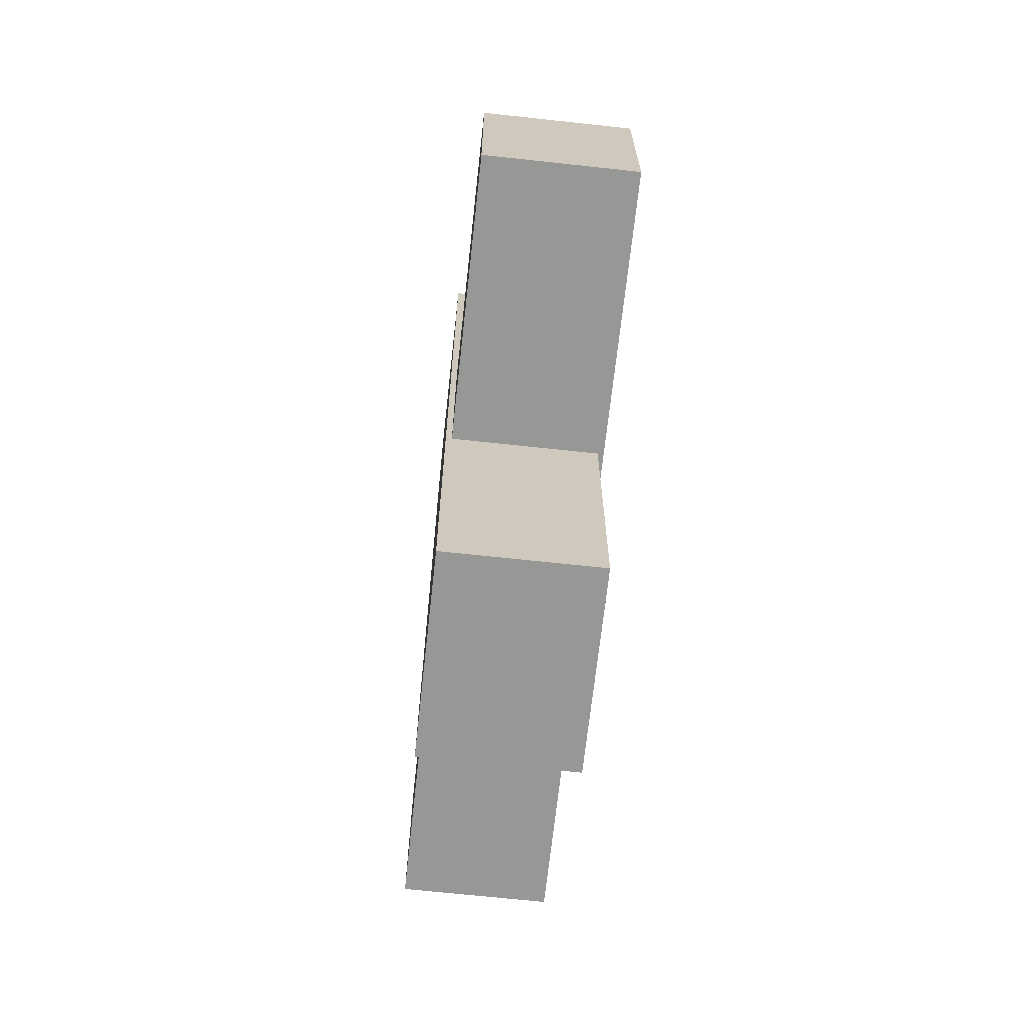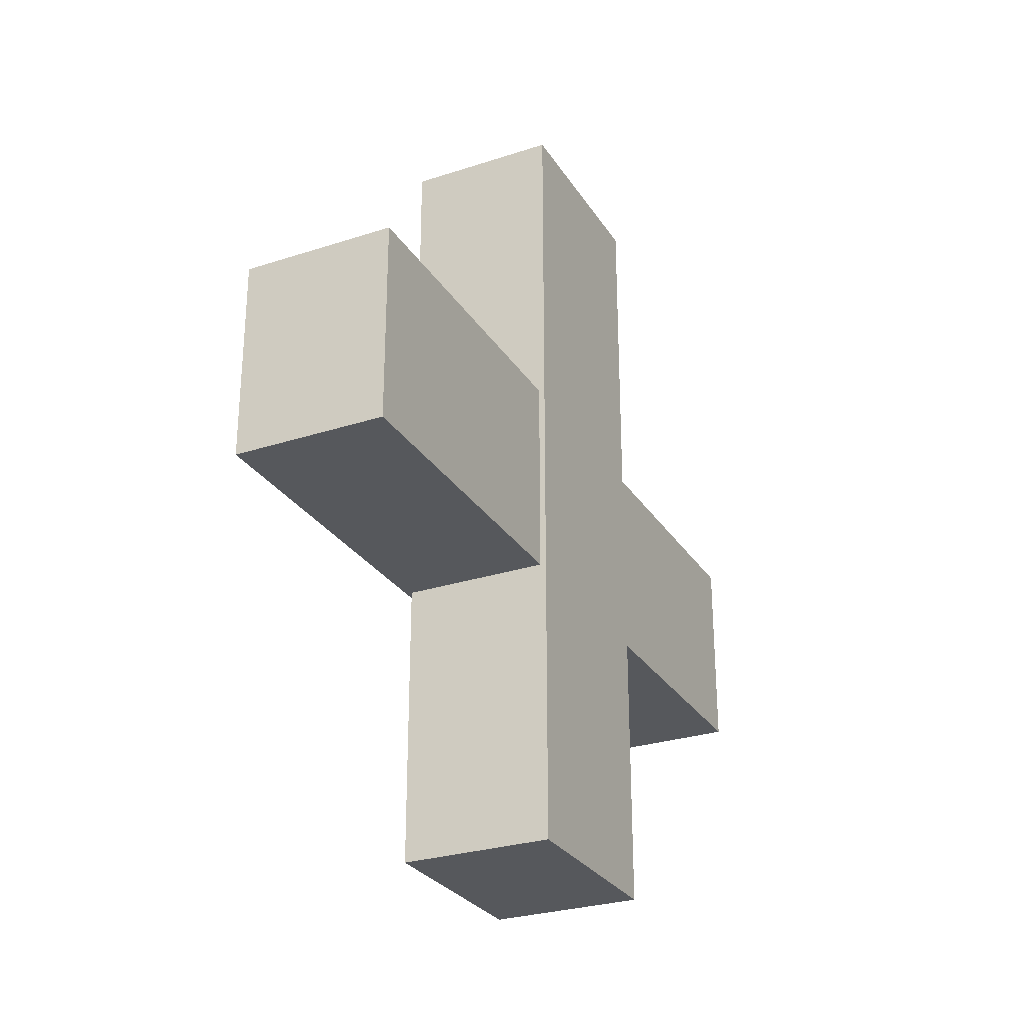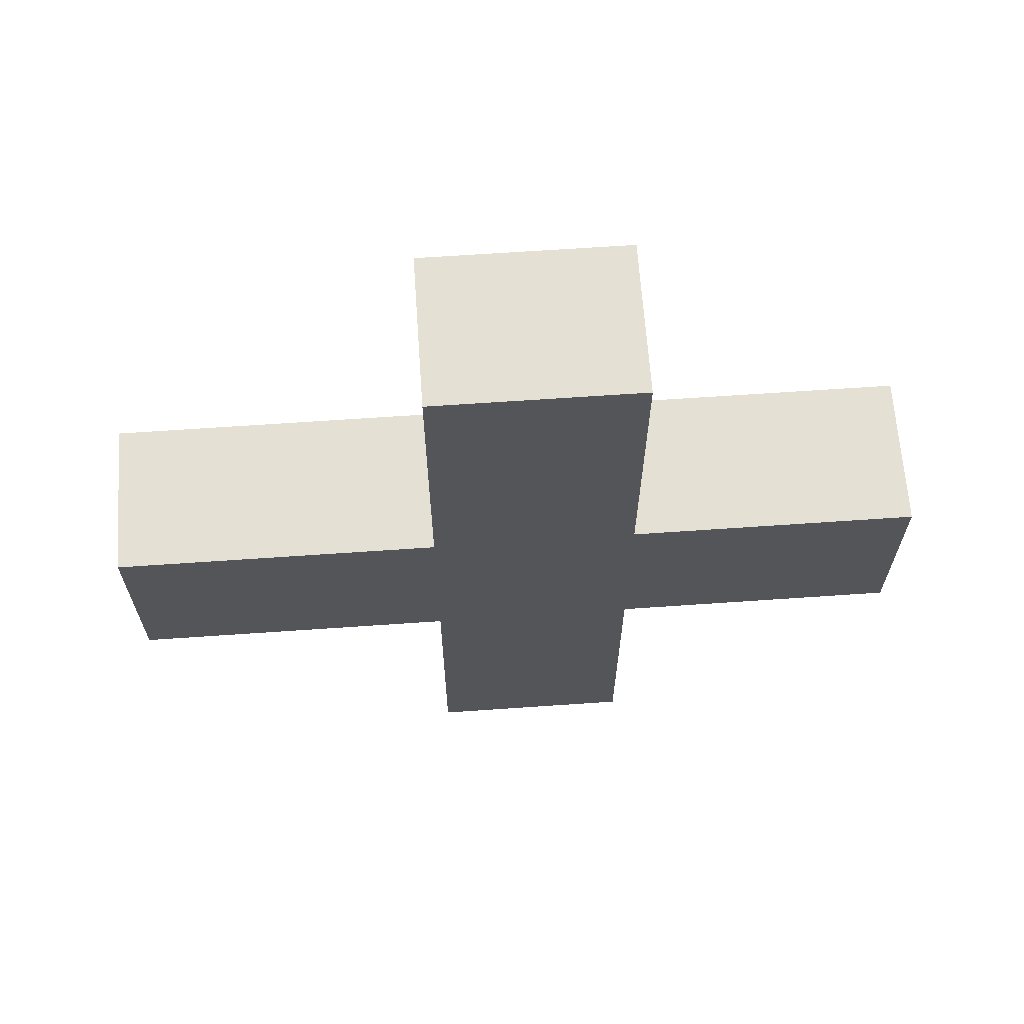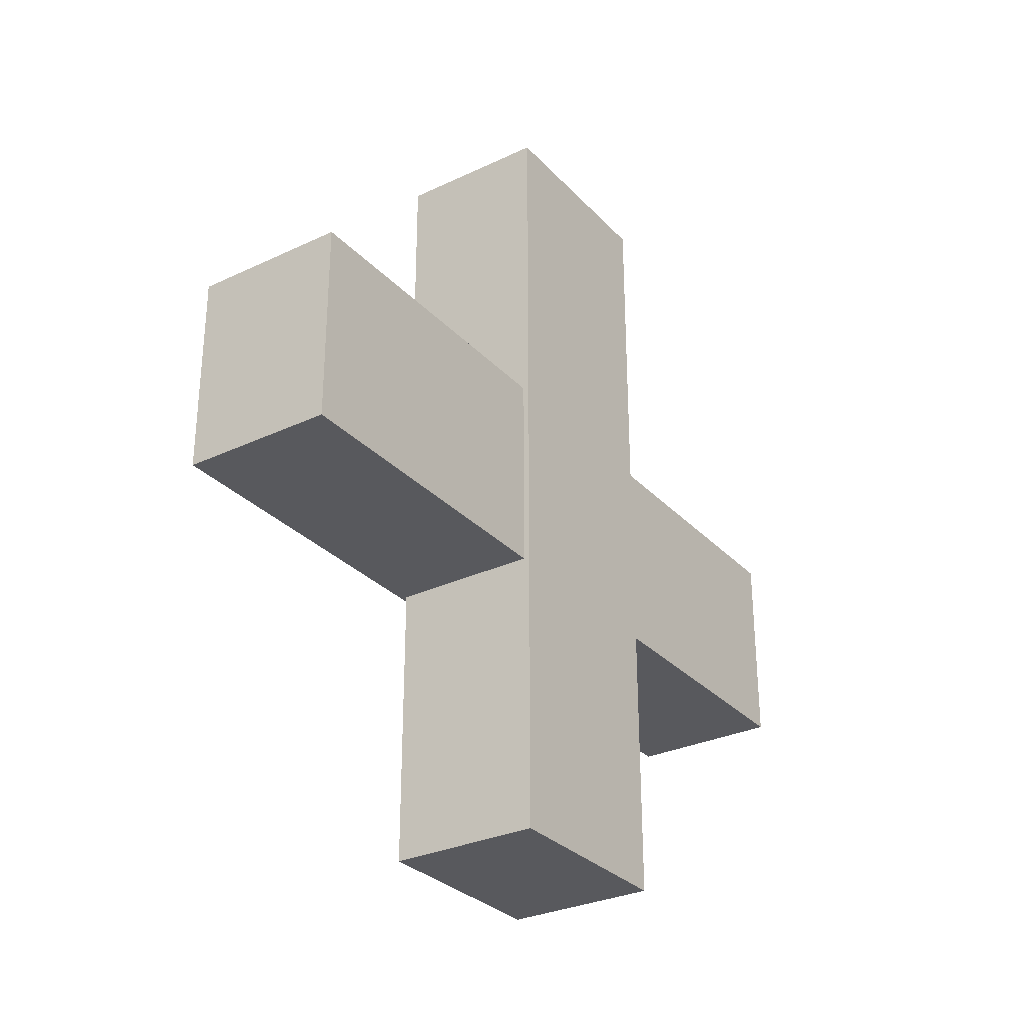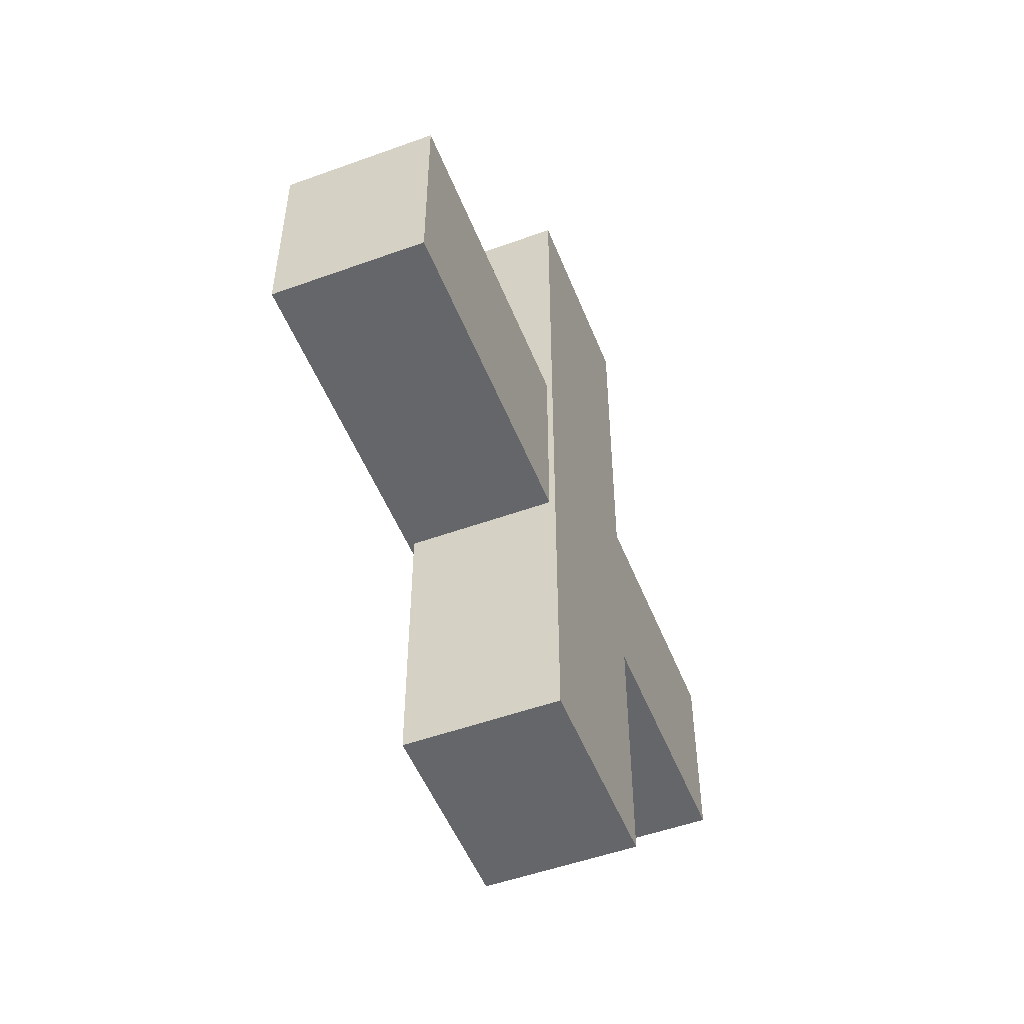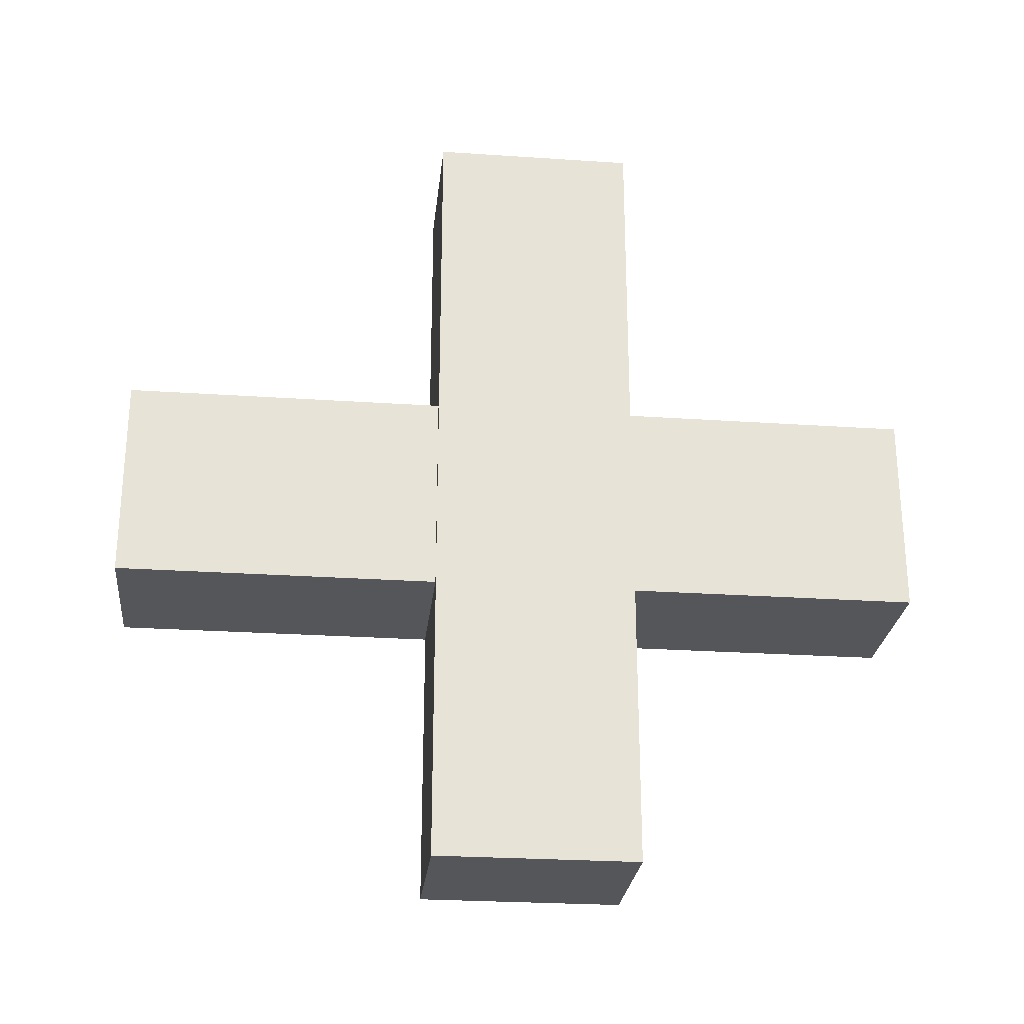
<metadata>
{"format":"obj","ext":"obj","renderer":"f3d","projection":"perspective","resolution":1024,"background":"white","views":[{"elev":-68.1,"azim":173.8,"up":"+Y"},{"elev":-28.2,"azim":26.2,"up":"+Y"},{"elev":65.3,"azim":86.0,"up":"+Y"},{"elev":-30.2,"azim":-145.6,"up":"+Z"},{"elev":-51.7,"azim":21.4,"up":"+Y"},{"elev":-26.1,"azim":-96.1,"up":"+Z"}]}
</metadata>
<code>
v  3.784 9.65 -2.822
v  5.281 9.65 -2.822
v  3.784 11.65 -2.822
v  5.281 11.65 -2.822
v  3.784 9.65 5.148
v  5.281 9.65 5.148
v  3.784 11.65 5.148
v  5.281 11.65 5.148
v  3.844 6.819 1.992
v  5.341 6.819 1.992
v  3.844 6.819 -0.0033
v  5.341 6.819 -0.0033
v  3.844 14.79 1.992
v  5.341 14.79 1.992
v  3.844 14.79 -0.0033
v  5.341 14.79 -0.0033
o Box002
g Box002
f 1 3 4
f 4 2 1
f 5 6 8
f 8 7 5
f 1 2 6
f 6 5 1
f 2 4 8
f 8 6 2
f 4 3 7
f 7 8 4
f 3 1 5
f 5 7 3
f 9 11 12
f 12 10 9
f 13 14 16
f 16 15 13
f 9 10 14
f 14 13 9
f 10 12 16
f 16 14 10
f 12 11 15
f 15 16 12
f 11 9 13
f 13 15 11

</code>
